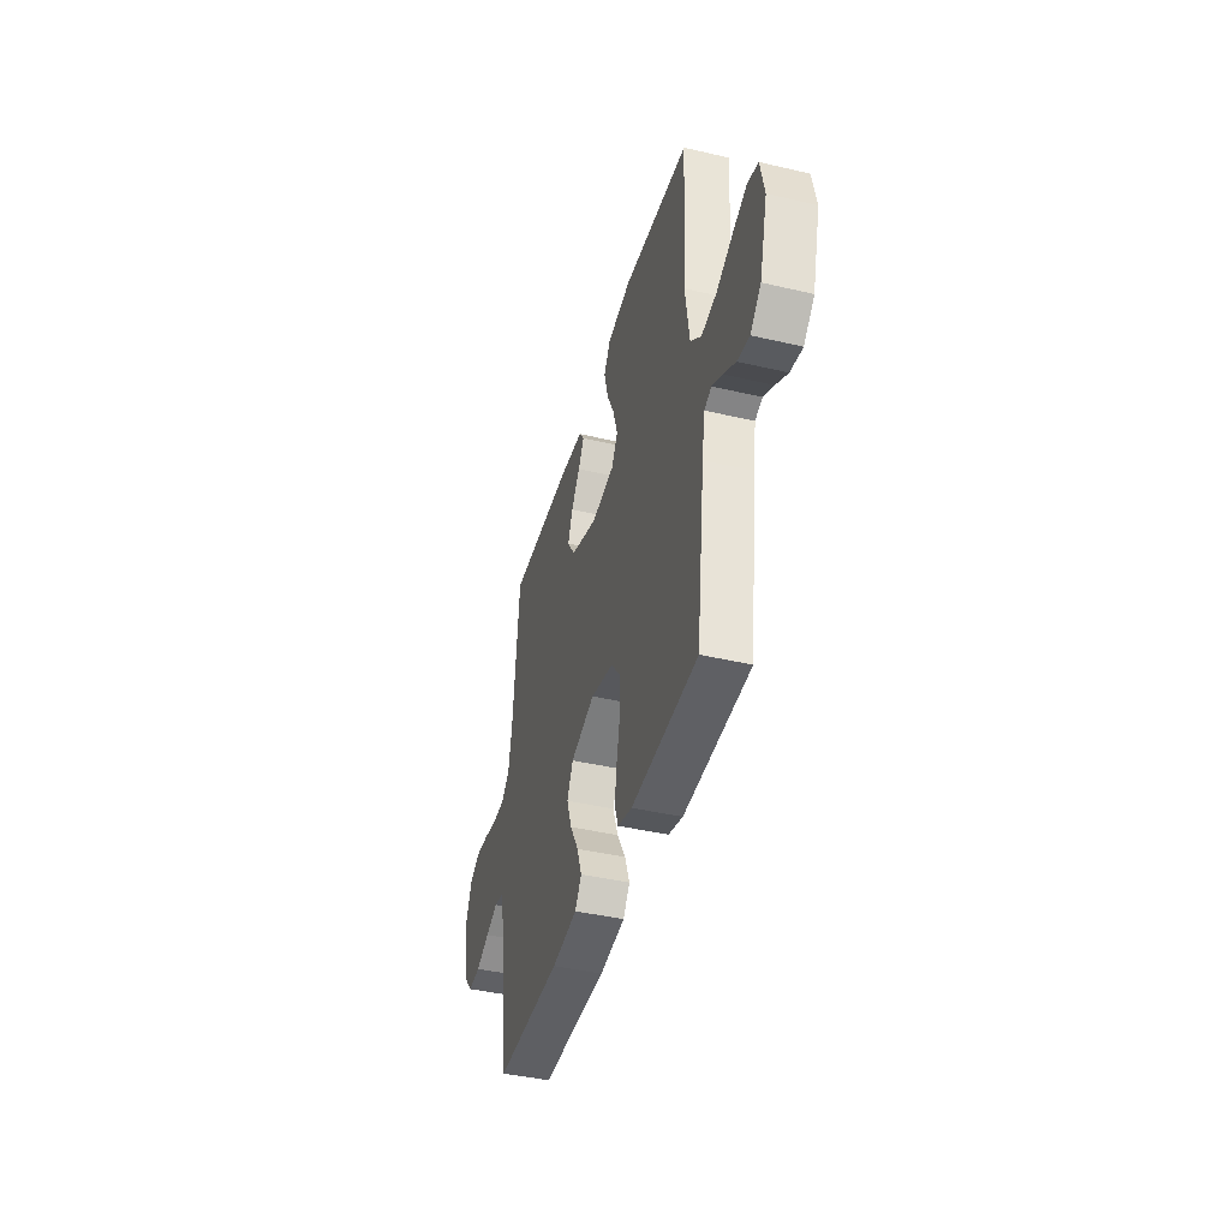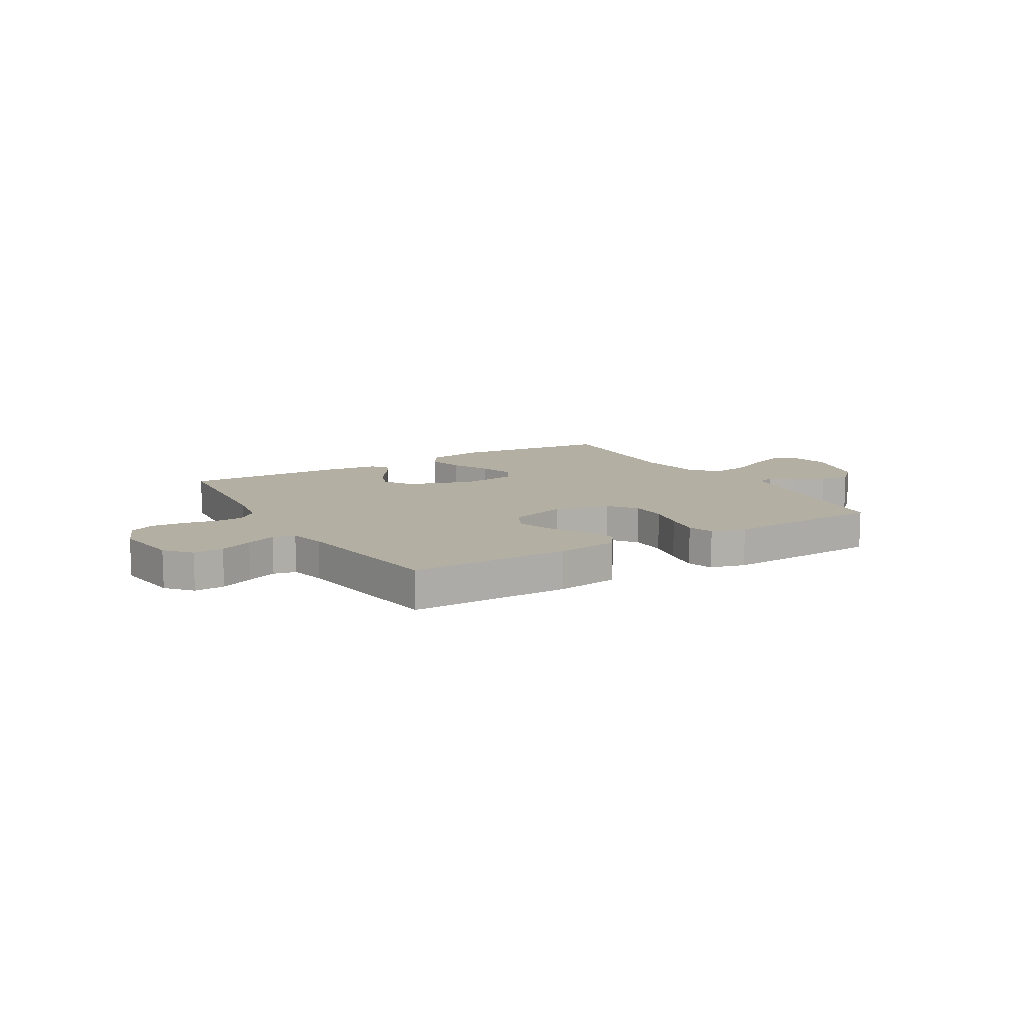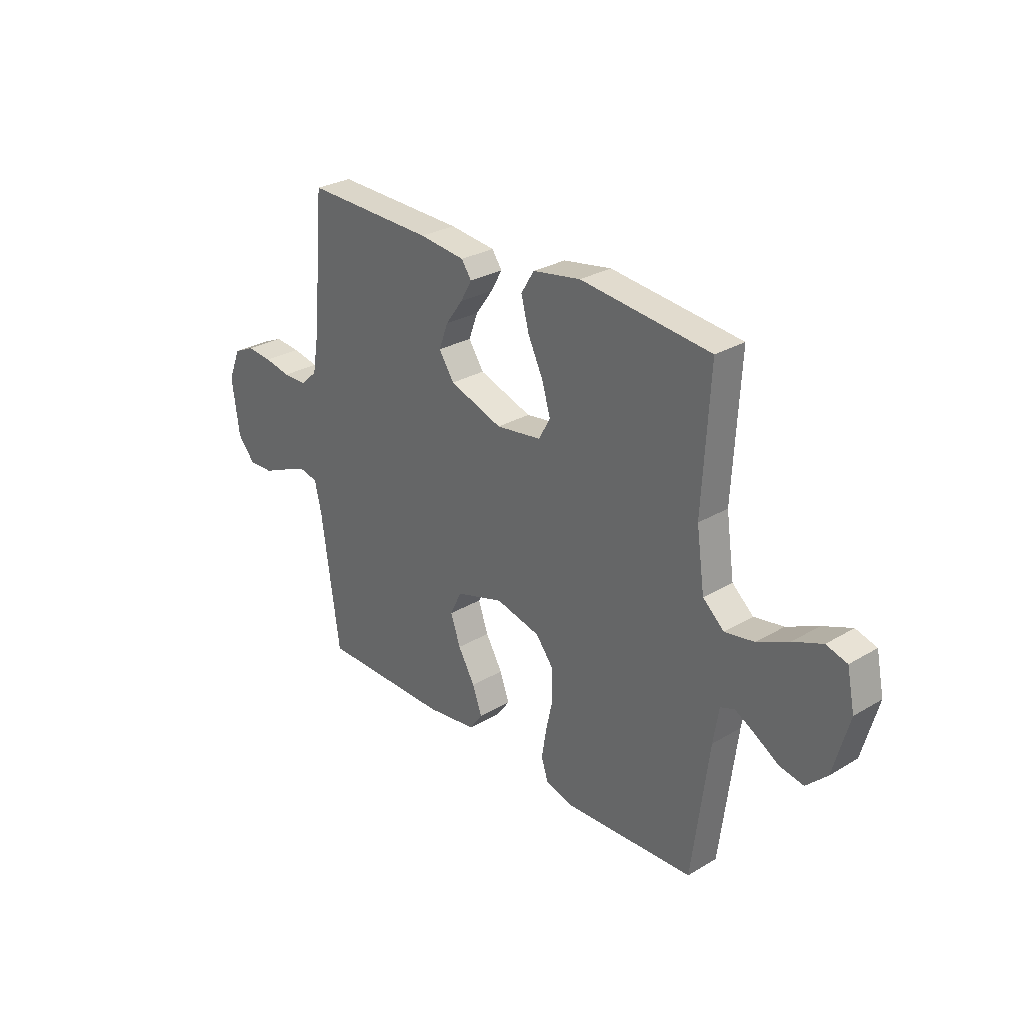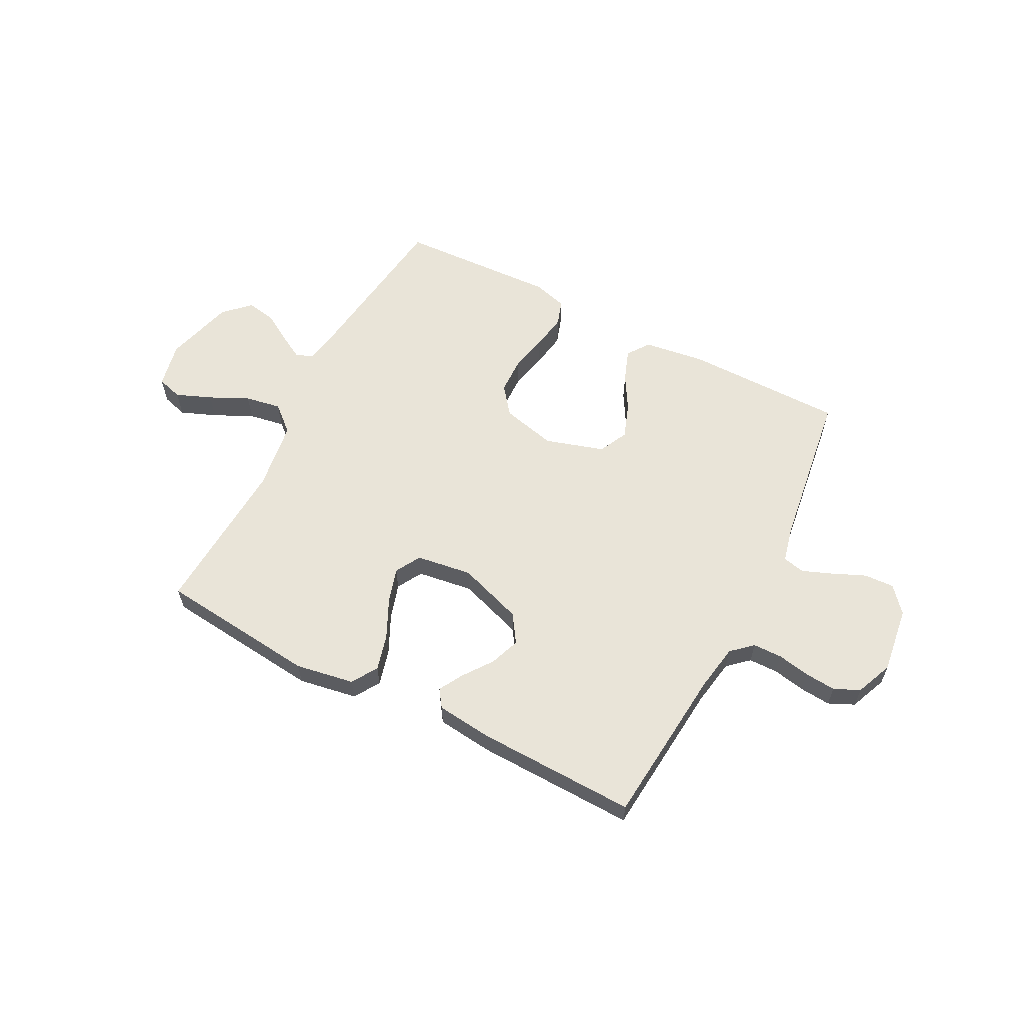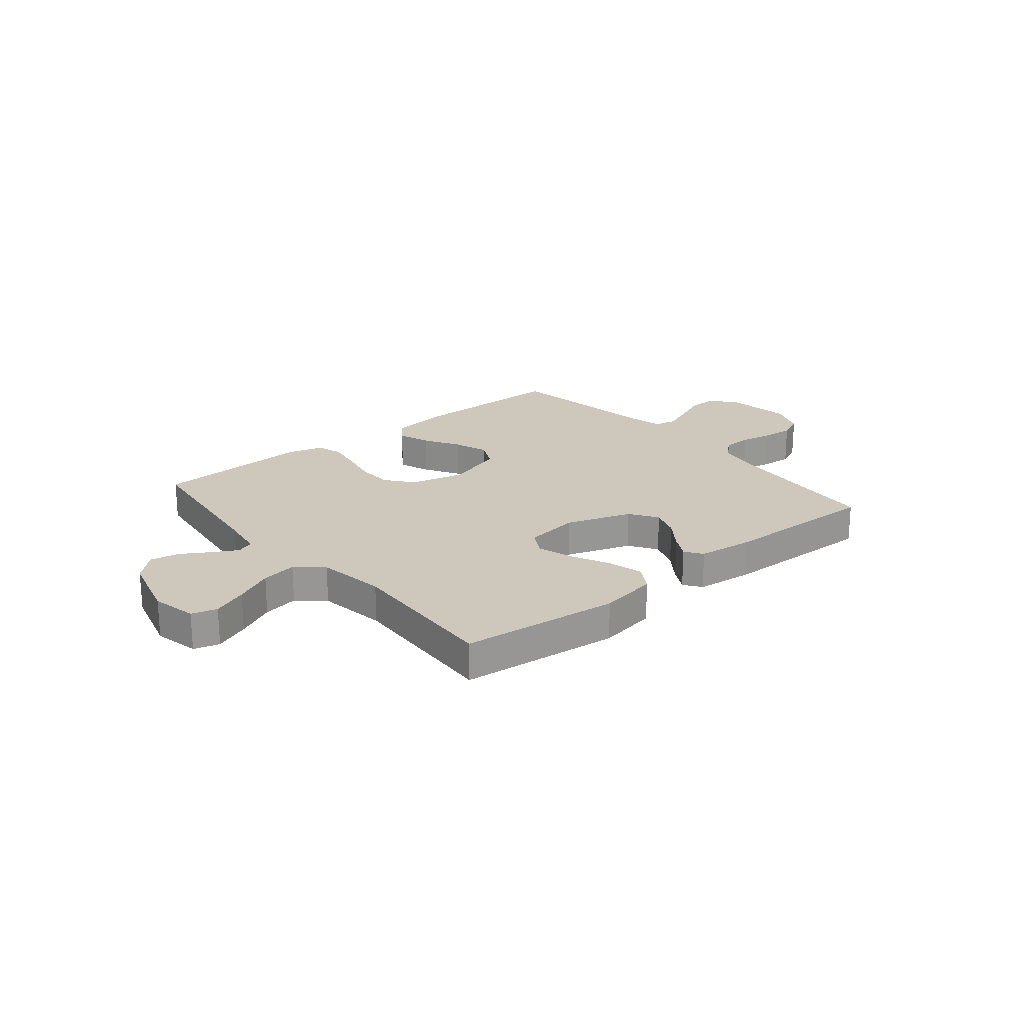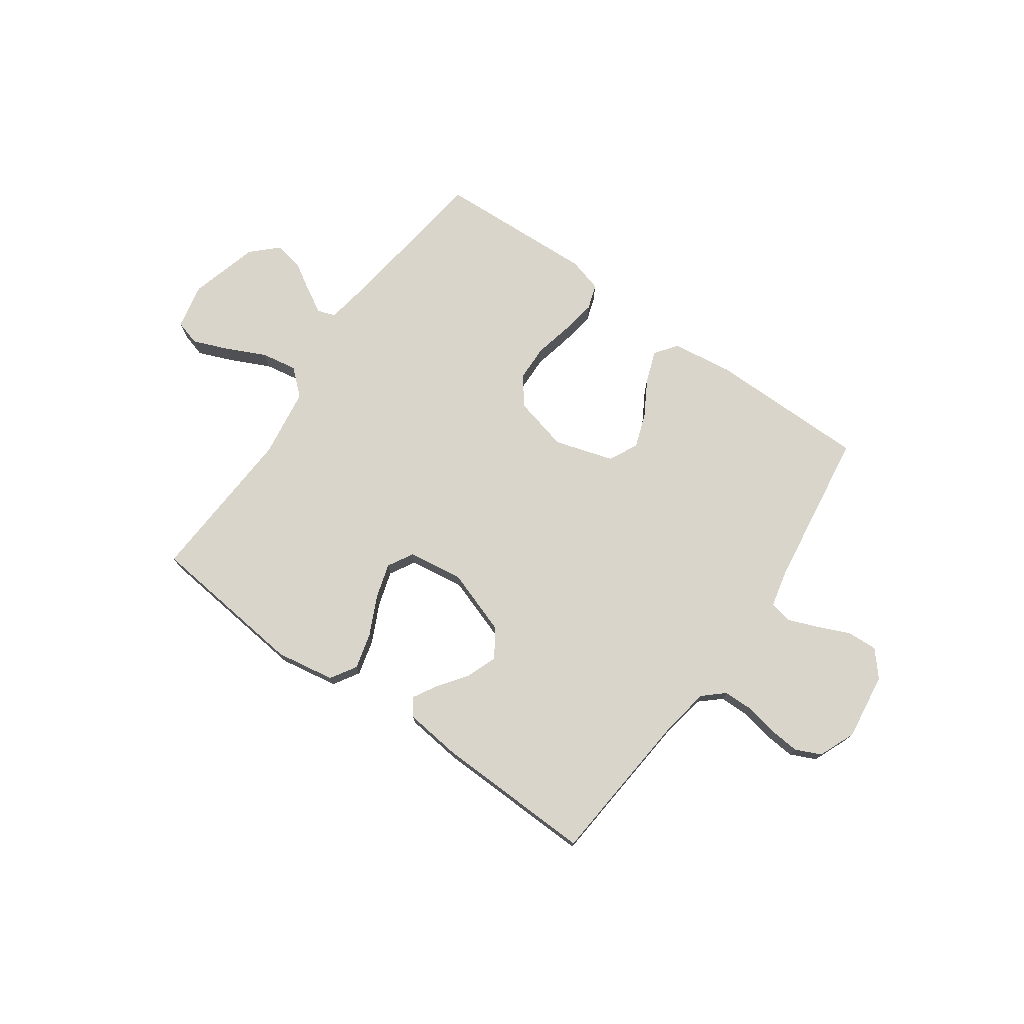
<metadata>
{"format":"obj","ext":"obj","renderer":"f3d","projection":"perspective","resolution":1024,"background":"white","views":[{"elev":-41.9,"azim":-105.7,"up":"+Z"},{"elev":11.2,"azim":149.3,"up":"+Y"},{"elev":28.5,"azim":-131.7,"up":"+Z"},{"elev":60.1,"azim":27.4,"up":"+Y"},{"elev":21.8,"azim":-39.7,"up":"+Y"},{"elev":74.5,"azim":35.3,"up":"+Y"}]}
</metadata>
<code>
v 0.5 0.07 0.5
v 0.527 0.07 0.2
v 0.542 0.07 0.111
v 0.581 0.07 0.076
v 0.636 0.07 0.075
v 0.697 0.07 0.087
v 0.756 0.07 0.092
v 0.804 0.07 0.07
v 0.833 0.07 0
v 0.816 0.07 -0.126
v 0.775 0.07 -0.174
v 0.718 0.07 -0.171
v 0.656 0.07 -0.144
v 0.6 0.07 -0.122
v 0.558 0.07 -0.131
v 0.542 0.07 -0.2
v 0.5 0.07 -0.5
v 0.2 0.07 -0.501
v 0.084 0.07 -0.485
v 0.054 0.07 -0.443
v 0.076 0.07 -0.383
v 0.115 0.07 -0.316
v 0.138 0.07 -0.251
v 0.111 0.07 -0.196
v 0 0.07 -0.162
v -0.103 0.07 -0.187
v -0.144 0.07 -0.239
v -0.146 0.07 -0.308
v -0.13 0.07 -0.381
v -0.119 0.07 -0.448
v -0.135 0.07 -0.496
v -0.2 0.07 -0.514
v -0.5 0.07 -0.5
v -0.539 0.07 -0.2
v -0.552 0.07 -0.12
v -0.585 0.07 -0.108
v -0.632 0.07 -0.134
v -0.686 0.07 -0.167
v -0.741 0.07 -0.177
v -0.789 0.07 -0.131
v -0.825 0.07 0
v -0.807 0.07 0.086
v -0.759 0.07 0.1
v -0.692 0.07 0.073
v -0.619 0.07 0.038
v -0.551 0.07 0.026
v -0.502 0.07 0.069
v -0.483 0.07 0.2
v -0.5 0.07 0.5
v -0.2 0.07 0.532
v -0.089 0.07 0.513
v -0.059 0.07 0.464
v -0.077 0.07 0.396
v -0.112 0.07 0.323
v -0.132 0.07 0.257
v -0.105 0.07 0.209
v 0 0.07 0.194
v 0.123 0.07 0.236
v 0.158 0.07 0.289
v 0.137 0.07 0.346
v 0.097 0.07 0.401
v 0.071 0.07 0.447
v 0.094 0.07 0.48
v 0.2 0.07 0.492
v 0.5 0 0.5
v 0.527 0 0.2
v 0.542 0 0.111
v 0.581 0 0.076
v 0.636 0 0.075
v 0.697 0 0.087
v 0.756 0 0.092
v 0.804 0 0.07
v 0.833 0 0
v 0.816 0 -0.126
v 0.775 0 -0.174
v 0.718 0 -0.171
v 0.656 0 -0.144
v 0.6 0 -0.122
v 0.558 0 -0.131
v 0.542 0 -0.2
v 0.5 0 -0.5
v 0.2 0 -0.501
v 0.084 0 -0.485
v 0.054 0 -0.443
v 0.076 0 -0.383
v 0.115 0 -0.316
v 0.138 0 -0.251
v 0.111 0 -0.196
v 0 0 -0.162
v -0.103 0 -0.187
v -0.144 0 -0.239
v -0.146 0 -0.308
v -0.13 0 -0.381
v -0.119 0 -0.448
v -0.135 0 -0.496
v -0.2 0 -0.514
v -0.5 0 -0.5
v -0.539 0 -0.2
v -0.552 0 -0.12
v -0.585 0 -0.108
v -0.632 0 -0.134
v -0.686 0 -0.167
v -0.741 0 -0.177
v -0.789 0 -0.131
v -0.825 0 0
v -0.807 0 0.086
v -0.759 0 0.1
v -0.692 0 0.073
v -0.619 0 0.038
v -0.551 0 0.026
v -0.502 0 0.069
v -0.483 0 0.2
v -0.5 0 0.5
v -0.2 0 0.532
v -0.089 0 0.513
v -0.059 0 0.464
v -0.077 0 0.396
v -0.112 0 0.323
v -0.132 0 0.257
v -0.105 0 0.209
v 0 0 0.194
v 0.123 0 0.236
v 0.158 0 0.289
v 0.137 0 0.346
v 0.097 0 0.401
v 0.071 0 0.447
v 0.094 0 0.48
v 0.2 0 0.492
f 63 64 1 2
f 60 61 62 63
f 59 60 63 2
f 58 59 2 3
f 57 58 3 4
f 56 57 4
f 51 52 53 54
f 51 54 55
f 48 49 50 51
f 47 48 51 55
f 46 47 55 56
f 42 43 44 45
f 40 41 42 45
f 40 45 46
f 37 38 39 40
f 36 37 40 46
f 35 36 46 56
f 31 32 33 34
f 28 29 30 31
f 28 31 34 35
f 19 20 21 22
f 19 22 23
f 16 17 18 19
f 15 16 19 23
f 10 11 12 13
f 10 13 14
f 9 10 14
f 8 9 14 15
f 5 6 7 8
f 4 5 8 15
f 27 28 35
f 26 27 35 56
f 25 26 56 4
f 4 15 23 24
f 4 24 25
f 66 65 128 127
f 127 126 125 124
f 66 127 124 123
f 67 66 123 122
f 68 67 122 121
f 68 121 120
f 118 117 116 115
f 119 118 115
f 115 114 113 112
f 119 115 112 111
f 120 119 111 110
f 109 108 107 106
f 109 106 105 104
f 110 109 104
f 104 103 102 101
f 110 104 101 100
f 120 110 100 99
f 98 97 96 95
f 95 94 93 92
f 99 98 95 92
f 86 85 84 83
f 87 86 83
f 83 82 81 80
f 87 83 80 79
f 77 76 75 74
f 78 77 74
f 78 74 73
f 79 78 73 72
f 72 71 70 69
f 79 72 69 68
f 99 92 91
f 120 99 91 90
f 68 120 90 89
f 88 87 79 68
f 89 88 68
f 1 65 66 2
f 2 66 67 3
f 3 67 68 4
f 4 68 69 5
f 5 69 70 6
f 6 70 71 7
f 7 71 72 8
f 8 72 73 9
f 9 73 74 10
f 10 74 75 11
f 11 75 76 12
f 12 76 77 13
f 13 77 78 14
f 14 78 79 15
f 15 79 80 16
f 16 80 81 17
f 17 81 82 18
f 18 82 83 19
f 19 83 84 20
f 20 84 85 21
f 21 85 86 22
f 22 86 87 23
f 23 87 88 24
f 24 88 89 25
f 25 89 90 26
f 26 90 91 27
f 27 91 92 28
f 28 92 93 29
f 29 93 94 30
f 30 94 95 31
f 31 95 96 32
f 32 96 97 33
f 33 97 98 34
f 34 98 99 35
f 35 99 100 36
f 36 100 101 37
f 37 101 102 38
f 38 102 103 39
f 39 103 104 40
f 40 104 105 41
f 41 105 106 42
f 42 106 107 43
f 43 107 108 44
f 44 108 109 45
f 45 109 110 46
f 46 110 111 47
f 47 111 112 48
f 48 112 113 49
f 49 113 114 50
f 50 114 115 51
f 51 115 116 52
f 52 116 117 53
f 53 117 118 54
f 54 118 119 55
f 55 119 120 56
f 56 120 121 57
f 57 121 122 58
f 58 122 123 59
f 59 123 124 60
f 60 124 125 61
f 61 125 126 62
f 62 126 127 63
f 63 127 128 64
f 64 128 65 1

</code>
